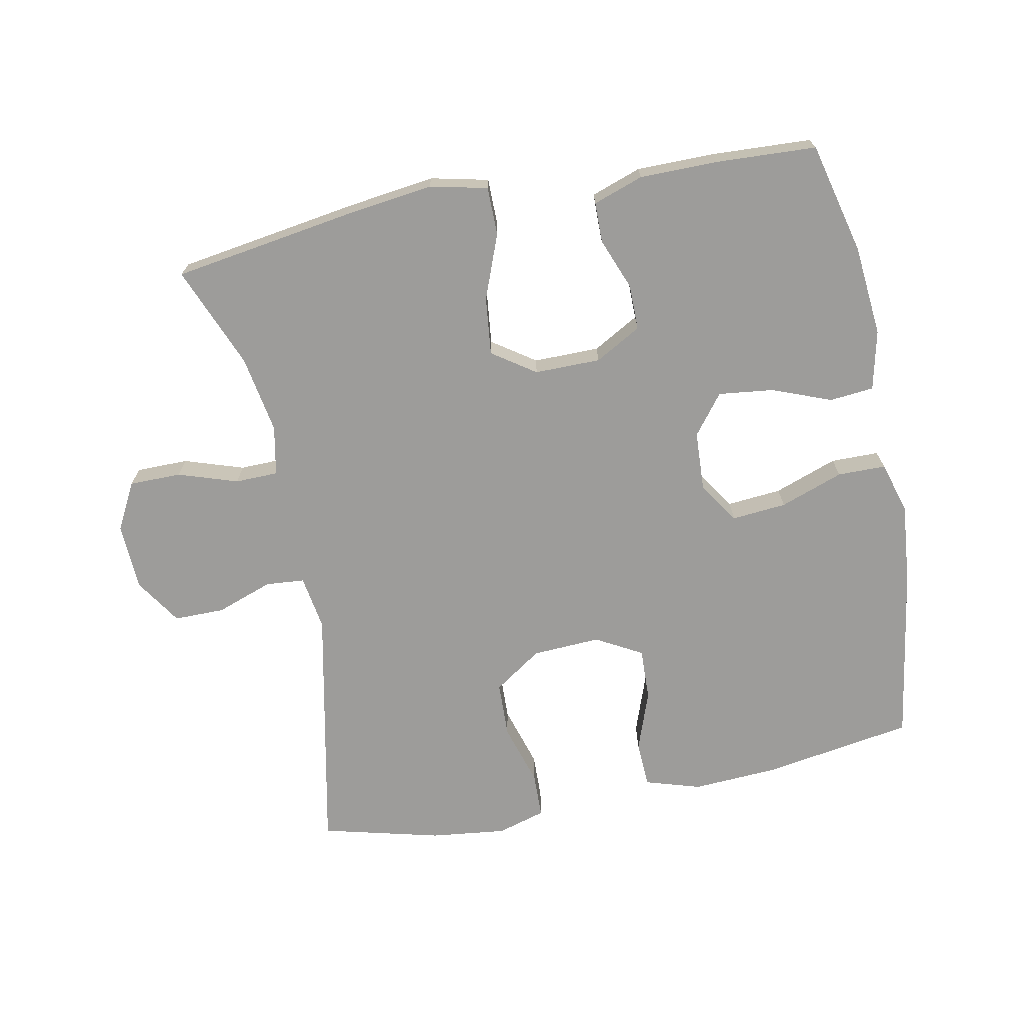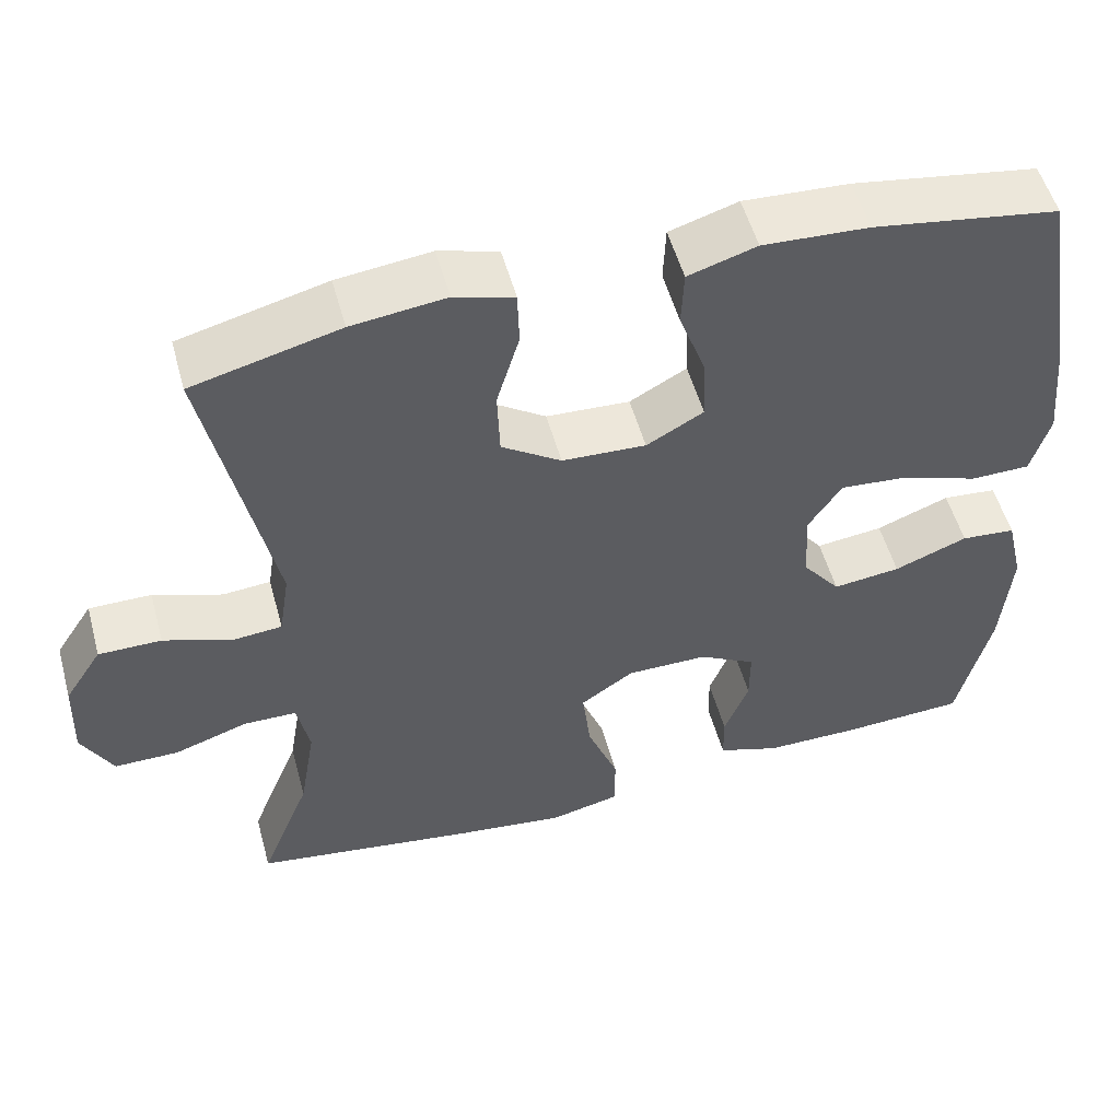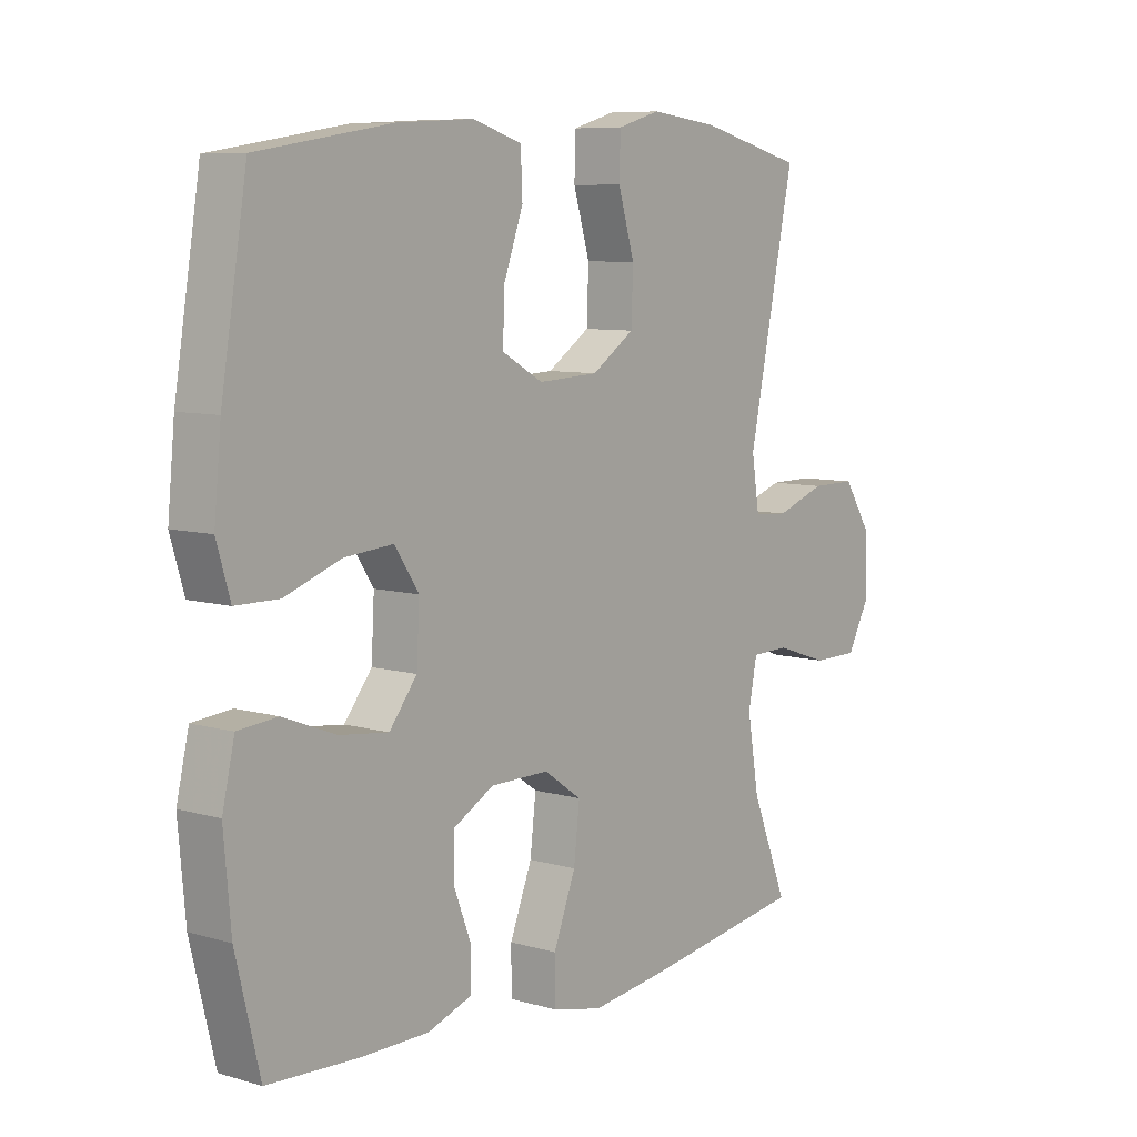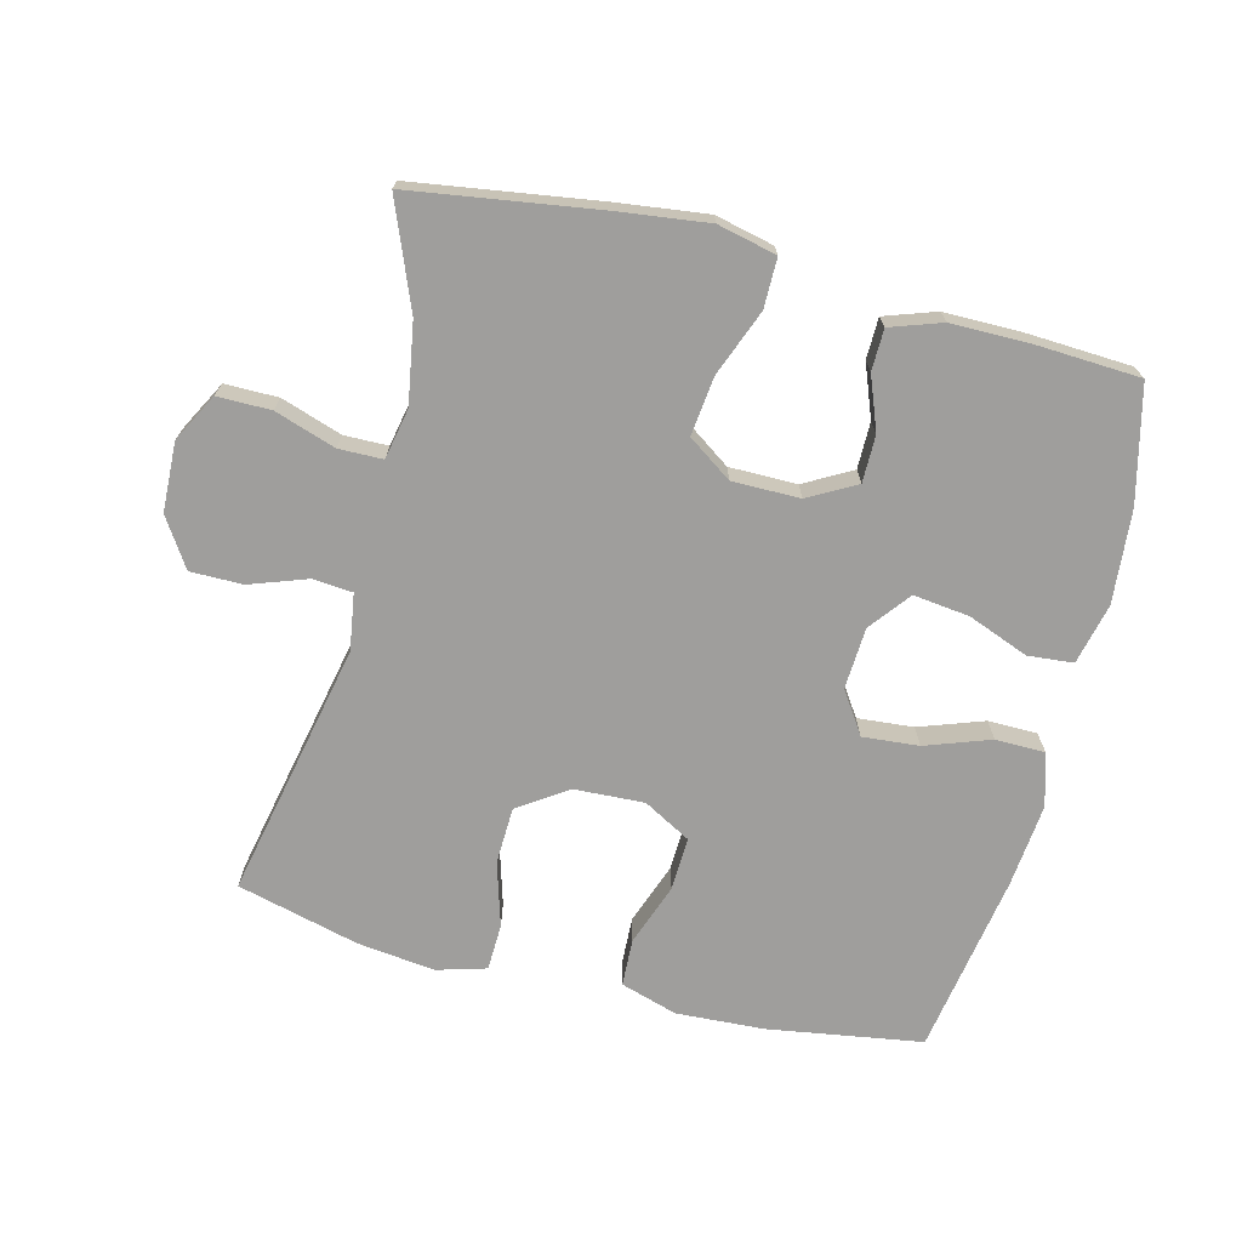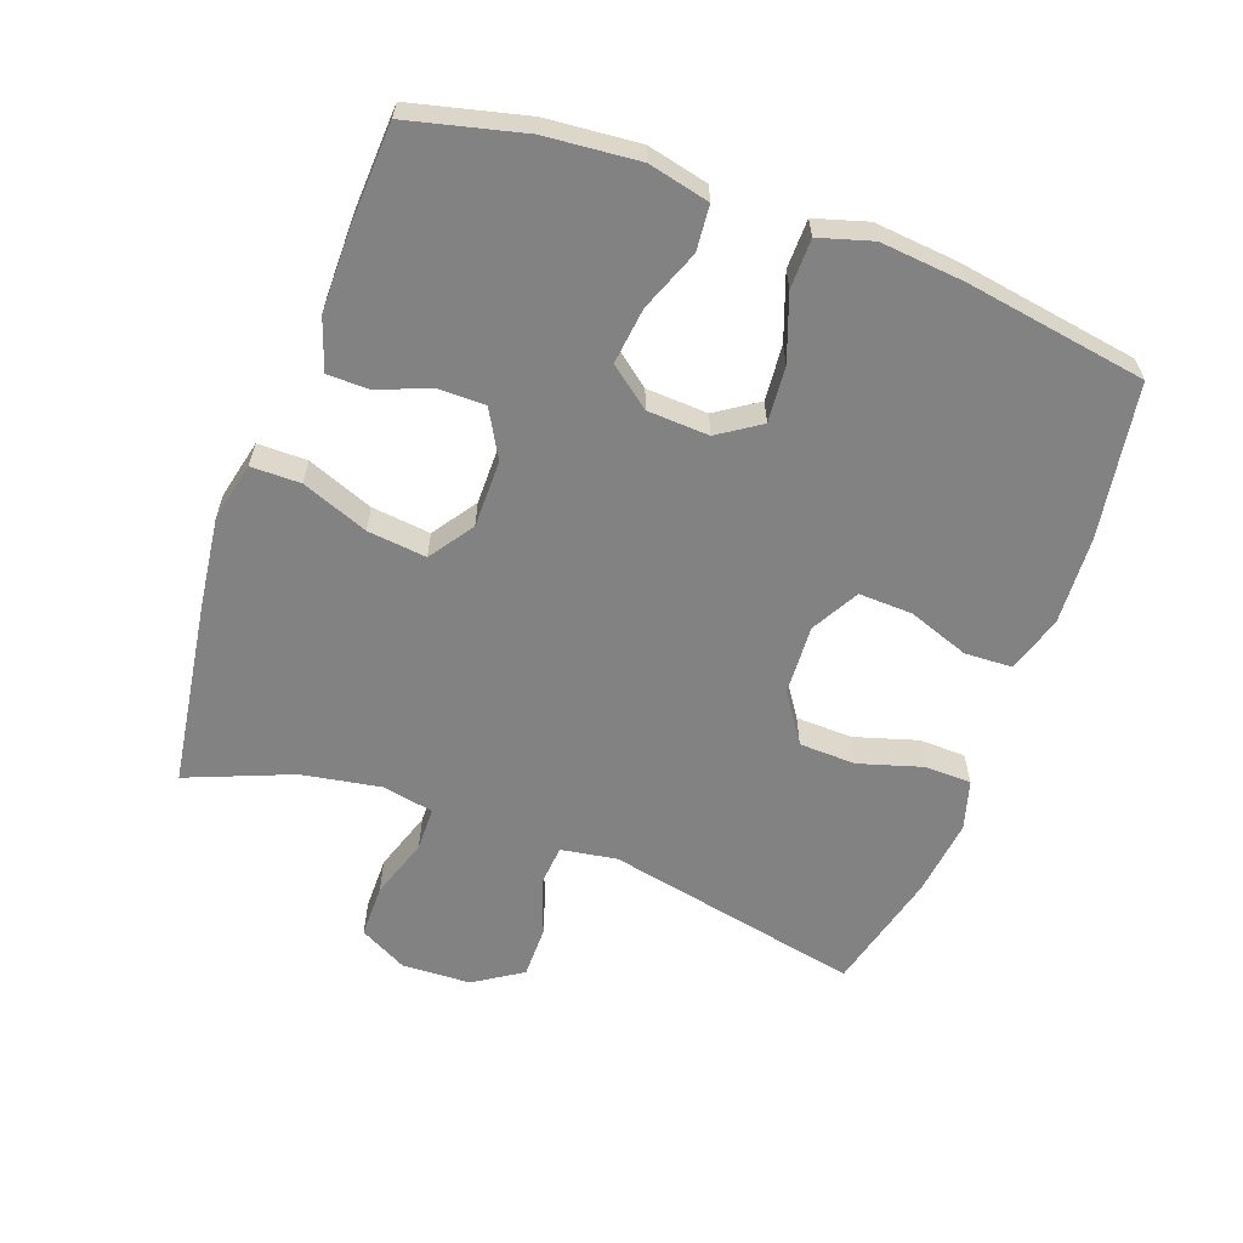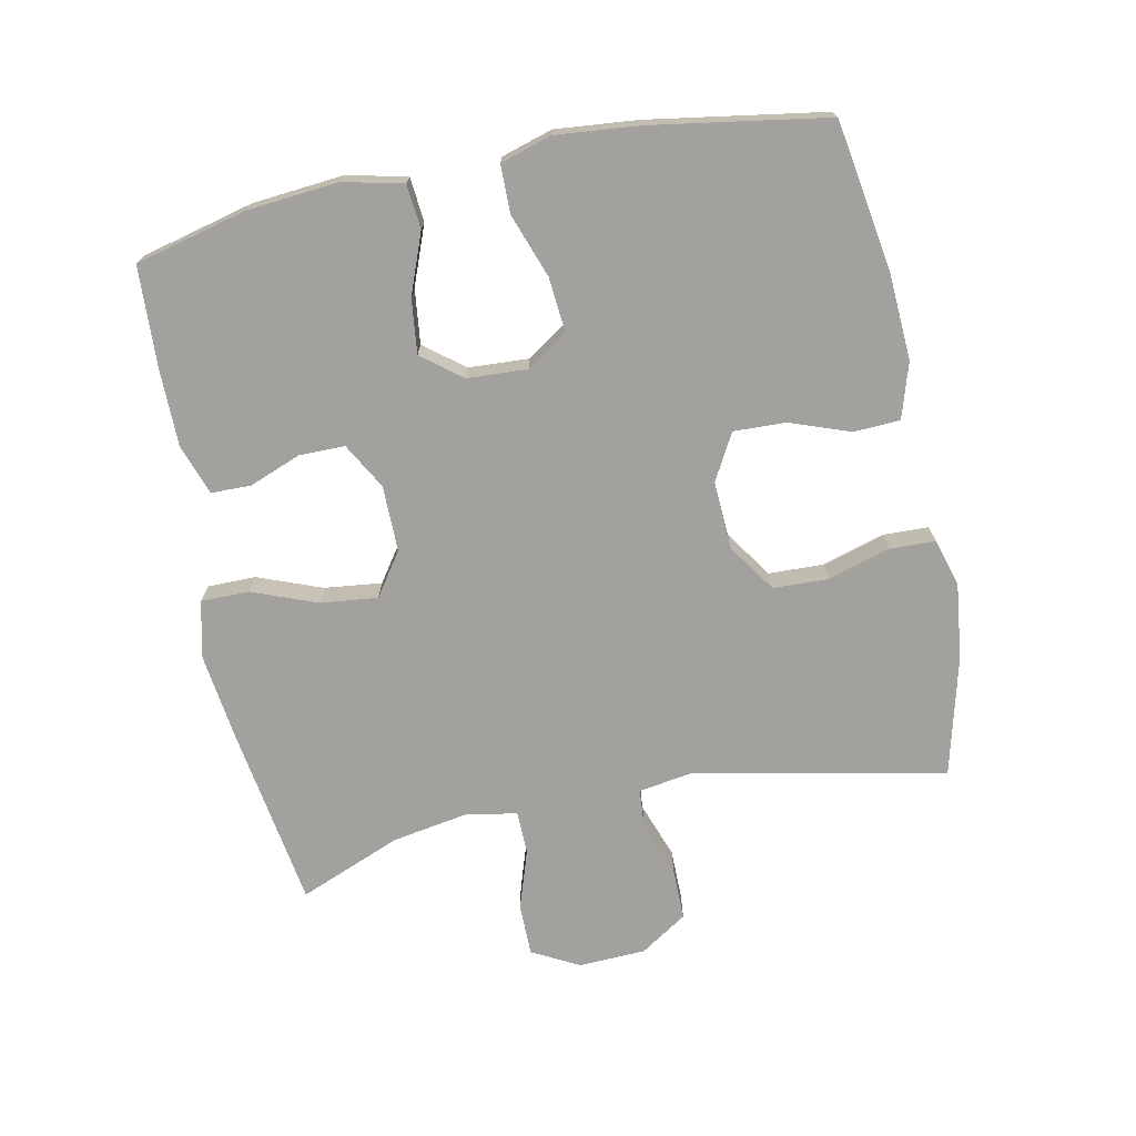
<metadata>
{"format":"obj","ext":"obj","renderer":"f3d","projection":"perspective","resolution":1024,"background":"white","views":[{"elev":-70.2,"azim":-168.6,"up":"+Y"},{"elev":53.2,"azim":164.7,"up":"+Z"},{"elev":8.0,"azim":-51.3,"up":"+Z"},{"elev":-71.0,"azim":165.8,"up":"+Y"},{"elev":-60.8,"azim":-109.9,"up":"+Y"},{"elev":-72.1,"azim":-78.3,"up":"+Y"}]}
</metadata>
<code>
v 0.5 0.07 -0.5
v 0.226 0.07 -0.541
v 0.091 0.07 -0.558
v 0.004 0.07 -0.538
v 0.004 0.07 -0.465
v 0.042 0.07 -0.367
v 0.052 0.07 -0.28
v -0.013 0.07 -0.235
v -0.113 0.07 -0.235
v -0.183 0.07 -0.274
v -0.183 0.07 -0.343
v -0.153 0.07 -0.421
v -0.154 0.07 -0.482
v -0.23 0.07 -0.508
v -0.348 0.07 -0.508
v -0.5 0.07 -0.5
v -0.541 0.07 -0.331
v -0.553 0.07 -0.193
v -0.532 0.07 -0.103
v -0.465 0.07 -0.097
v -0.375 0.07 -0.132
v -0.292 0.07 -0.142
v -0.245 0.07 -0.082
v -0.24 0.07 0.009
v -0.281 0.07 0.071
v -0.364 0.07 0.064
v -0.46 0.07 0.03
v -0.533 0.07 0.031
v -0.556 0.07 0.109
v -0.544 0.07 0.232
v -0.5 0.07 0.5
v -0.272 0.07 0.536
v -0.142 0.07 0.543
v -0.058 0.07 0.517
v -0.055 0.07 0.447
v -0.088 0.07 0.356
v -0.091 0.07 0.277
v -0.021 0.07 0.238
v 0.082 0.07 0.243
v 0.155 0.07 0.292
v 0.158 0.07 0.376
v 0.13 0.07 0.47
v 0.132 0.07 0.539
v 0.205 0.07 0.56
v 0.32 0.07 0.546
v 0.5 0.07 0.5
v 0.421 0.07 0.121
v 0.434 0.07 0.038
v 0.493 0.07 0.033
v 0.578 0.07 0.063
v 0.655 0.07 0.063
v 0.701 0.07 -0.008
v 0.705 0.07 -0.11
v 0.667 0.07 -0.181
v 0.588 0.07 -0.181
v 0.498 0.07 -0.151
v 0.433 0.07 -0.152
v 0.418 0.07 -0.227
v 0.438 0.07 -0.345
v 0.5 0 -0.5
v 0.226 0 -0.541
v 0.091 0 -0.558
v 0.004 0 -0.538
v 0.004 0 -0.465
v 0.042 0 -0.367
v 0.052 0 -0.28
v -0.013 0 -0.235
v -0.113 0 -0.235
v -0.183 0 -0.274
v -0.183 0 -0.343
v -0.153 0 -0.421
v -0.154 0 -0.482
v -0.23 0 -0.508
v -0.348 0 -0.508
v -0.5 0 -0.5
v -0.541 0 -0.331
v -0.553 0 -0.193
v -0.532 0 -0.103
v -0.465 0 -0.097
v -0.375 0 -0.132
v -0.292 0 -0.142
v -0.245 0 -0.082
v -0.24 0 0.009
v -0.281 0 0.071
v -0.364 0 0.064
v -0.46 0 0.03
v -0.533 0 0.031
v -0.556 0 0.109
v -0.544 0 0.232
v -0.5 0 0.5
v -0.272 0 0.536
v -0.142 0 0.543
v -0.058 0 0.517
v -0.055 0 0.447
v -0.088 0 0.356
v -0.091 0 0.277
v -0.021 0 0.238
v 0.082 0 0.243
v 0.155 0 0.292
v 0.158 0 0.376
v 0.13 0 0.47
v 0.132 0 0.539
v 0.205 0 0.56
v 0.32 0 0.546
v 0.5 0 0.5
v 0.421 0 0.121
v 0.434 0 0.038
v 0.493 0 0.033
v 0.578 0 0.063
v 0.655 0 0.063
v 0.701 0 -0.008
v 0.705 0 -0.11
v 0.667 0 -0.181
v 0.588 0 -0.181
v 0.498 0 -0.151
v 0.433 0 -0.152
v 0.418 0 -0.227
v 0.438 0 -0.345
f 53 54 55 56
f 53 56 57
f 52 53 57
f 49 50 51 52
f 48 49 52 57
f 47 48 57 58
f 45 46 47
f 44 45 47 58
f 41 42 43 44
f 40 41 44 58
f 33 34 35 36
f 33 36 37
f 32 33 37
f 31 32 37
f 30 31 37 38
f 26 27 28 29
f 25 26 29 30
f 18 19 20 21
f 18 21 22
f 17 18 22
f 16 17 22
f 15 16 22 23
f 11 12 13 14
f 10 11 14 15
f 3 4 5 6
f 3 6 7
f 59 1 2 3
f 59 3 7
f 39 40 58 59
f 38 39 59 7
f 25 30 38
f 24 25 38 7
f 10 15 23
f 9 10 23 24
f 8 9 24
f 7 8 24
f 115 114 113 112
f 116 115 112
f 116 112 111
f 111 110 109 108
f 116 111 108 107
f 117 116 107 106
f 106 105 104
f 117 106 104 103
f 103 102 101 100
f 117 103 100 99
f 95 94 93 92
f 96 95 92
f 96 92 91
f 96 91 90
f 97 96 90 89
f 88 87 86 85
f 89 88 85 84
f 80 79 78 77
f 81 80 77
f 81 77 76
f 81 76 75
f 82 81 75 74
f 73 72 71 70
f 74 73 70 69
f 65 64 63 62
f 66 65 62
f 62 61 60 118
f 66 62 118
f 118 117 99 98
f 66 118 98 97
f 97 89 84
f 66 97 84 83
f 82 74 69
f 83 82 69 68
f 83 68 67
f 83 67 66
f 1 60 61 2
f 2 61 62 3
f 3 62 63 4
f 4 63 64 5
f 5 64 65 6
f 6 65 66 7
f 7 66 67 8
f 8 67 68 9
f 9 68 69 10
f 10 69 70 11
f 11 70 71 12
f 12 71 72 13
f 13 72 73 14
f 14 73 74 15
f 15 74 75 16
f 16 75 76 17
f 17 76 77 18
f 18 77 78 19
f 19 78 79 20
f 20 79 80 21
f 21 80 81 22
f 22 81 82 23
f 23 82 83 24
f 24 83 84 25
f 25 84 85 26
f 26 85 86 27
f 27 86 87 28
f 28 87 88 29
f 29 88 89 30
f 30 89 90 31
f 31 90 91 32
f 32 91 92 33
f 33 92 93 34
f 34 93 94 35
f 35 94 95 36
f 36 95 96 37
f 37 96 97 38
f 38 97 98 39
f 39 98 99 40
f 40 99 100 41
f 41 100 101 42
f 42 101 102 43
f 43 102 103 44
f 44 103 104 45
f 45 104 105 46
f 46 105 106 47
f 47 106 107 48
f 48 107 108 49
f 49 108 109 50
f 50 109 110 51
f 51 110 111 52
f 52 111 112 53
f 53 112 113 54
f 54 113 114 55
f 55 114 115 56
f 56 115 116 57
f 57 116 117 58
f 58 117 118 59
f 59 118 60 1

</code>
